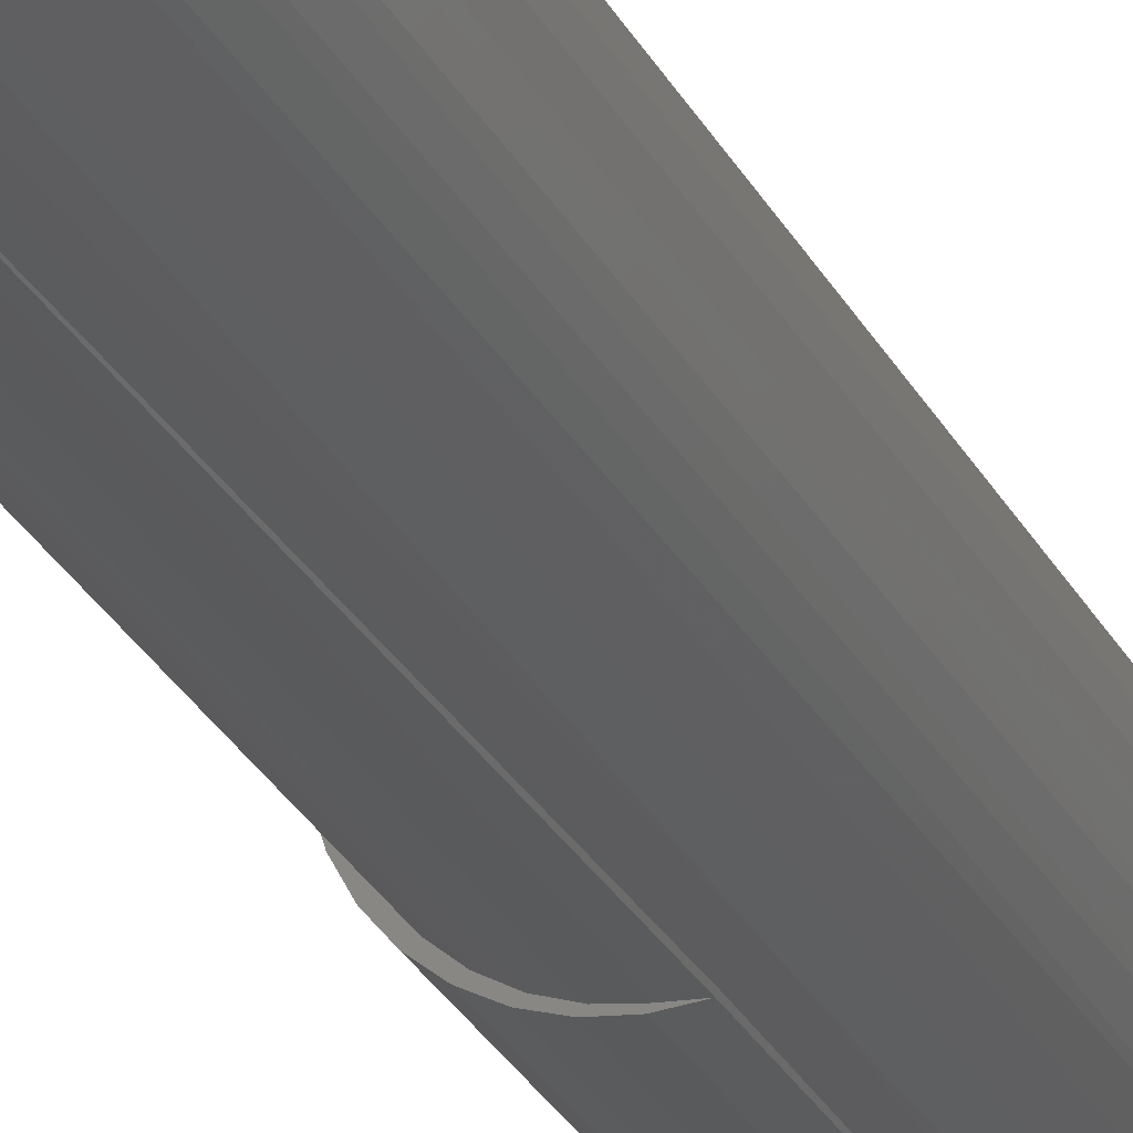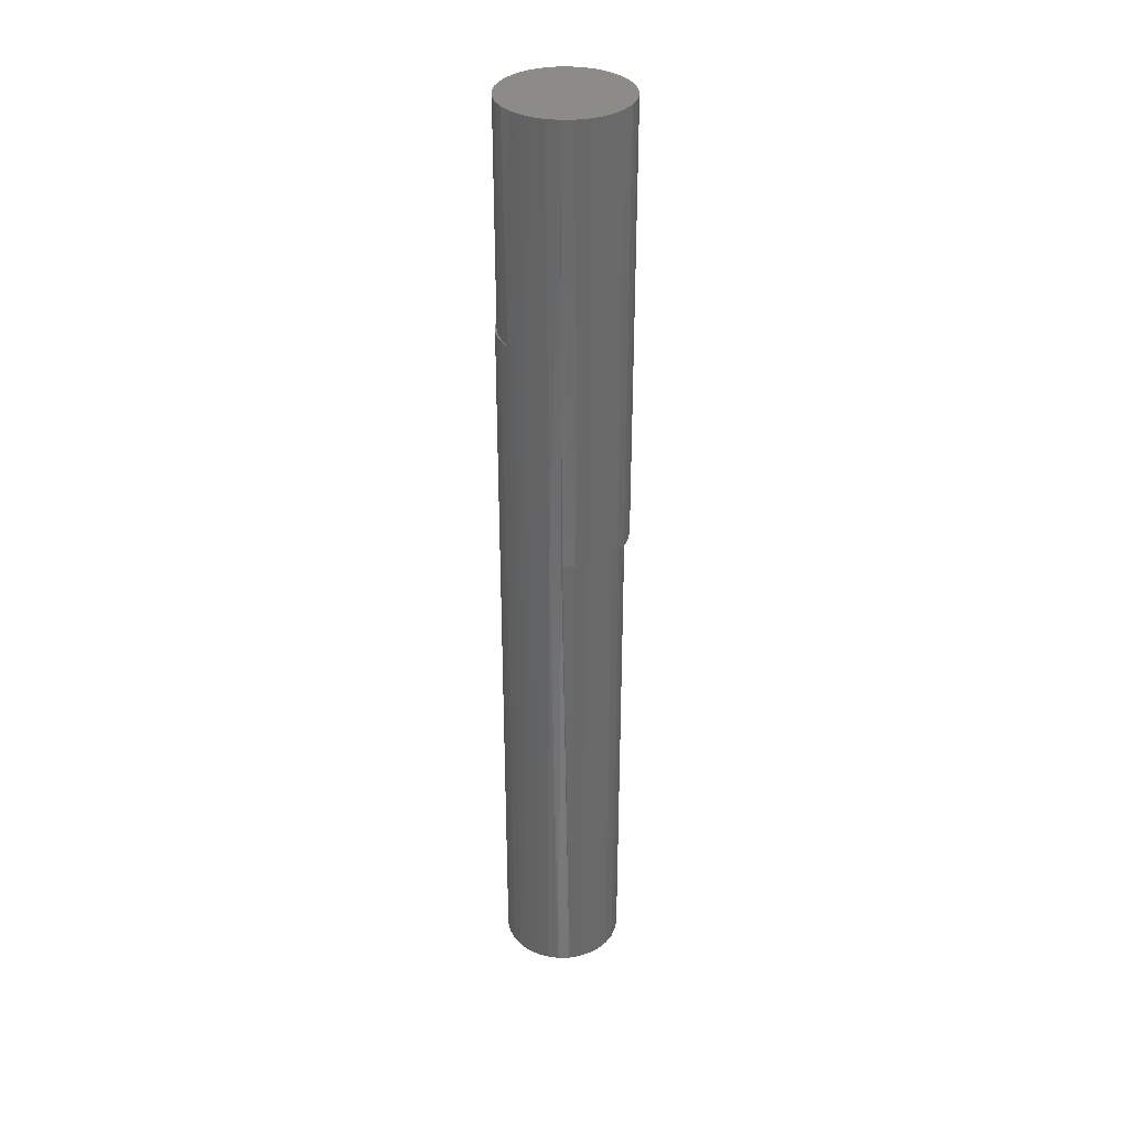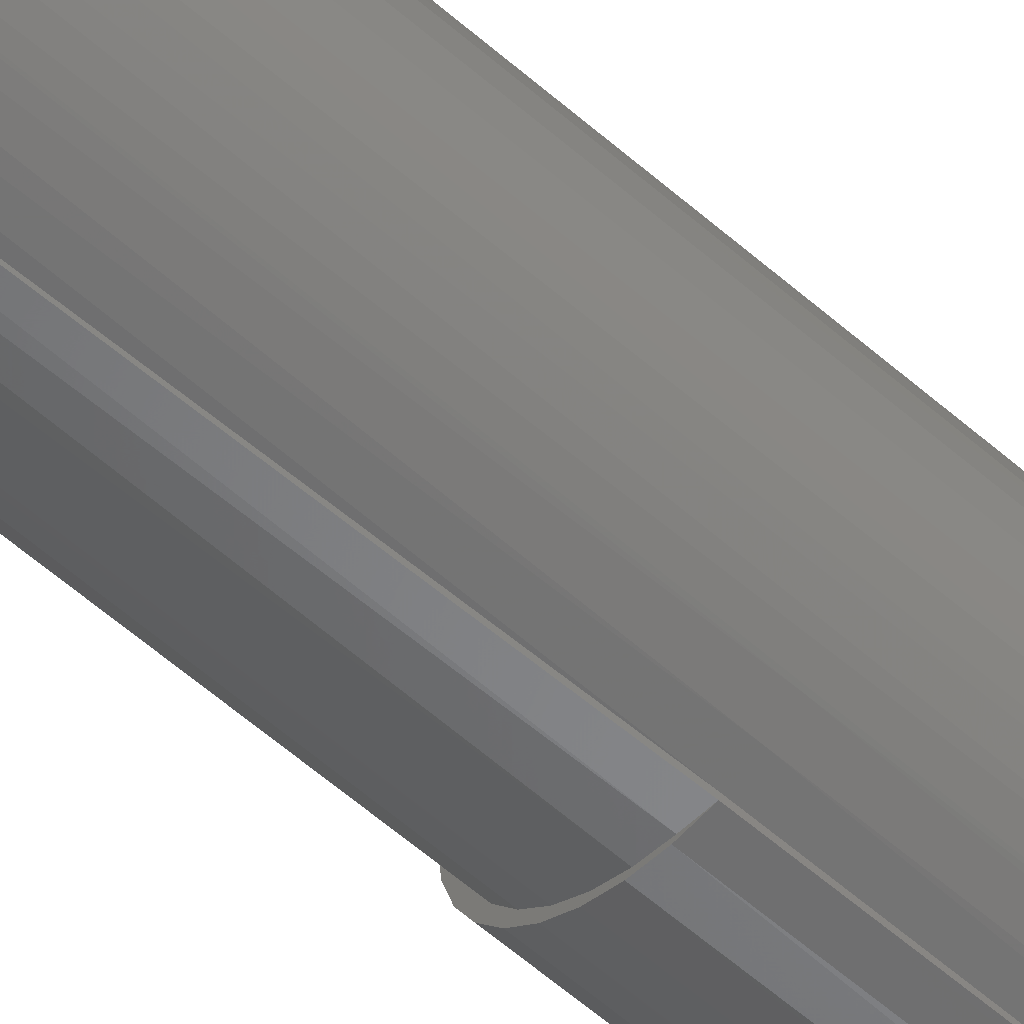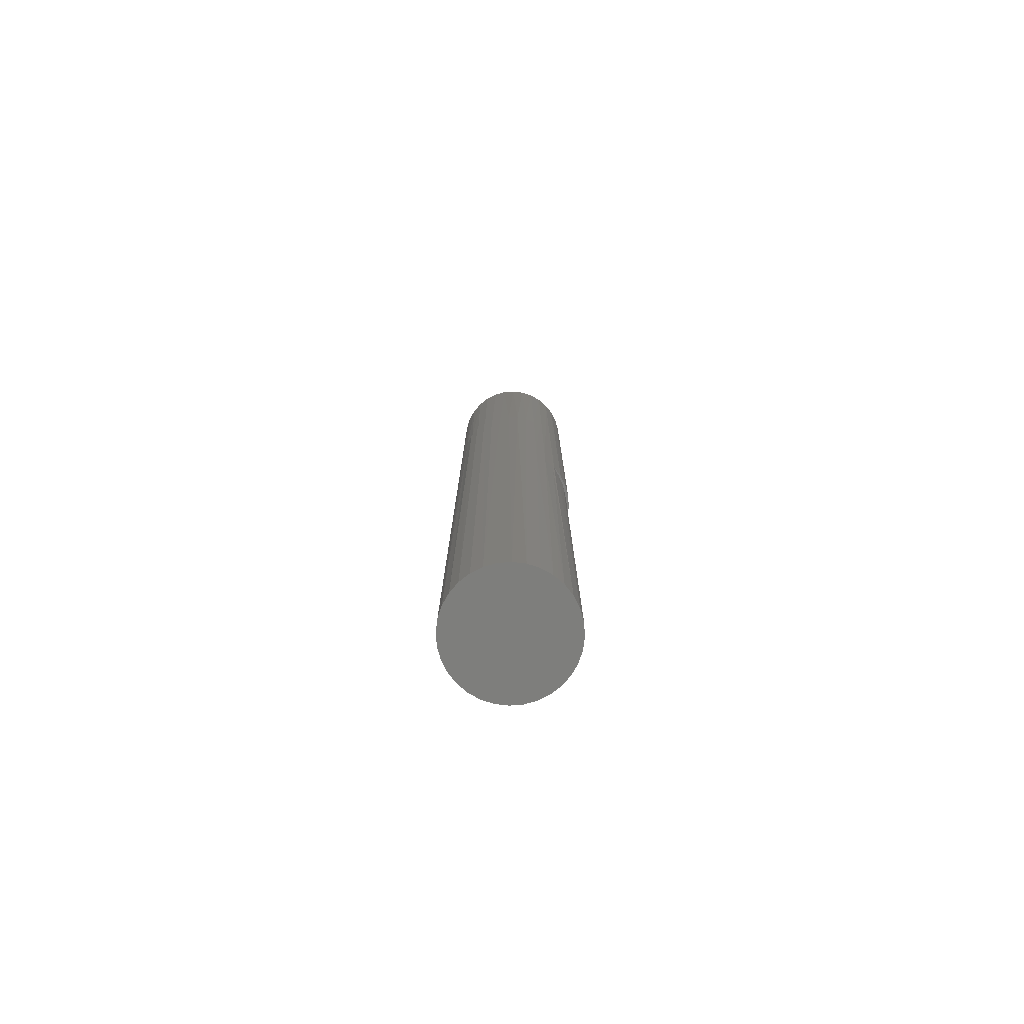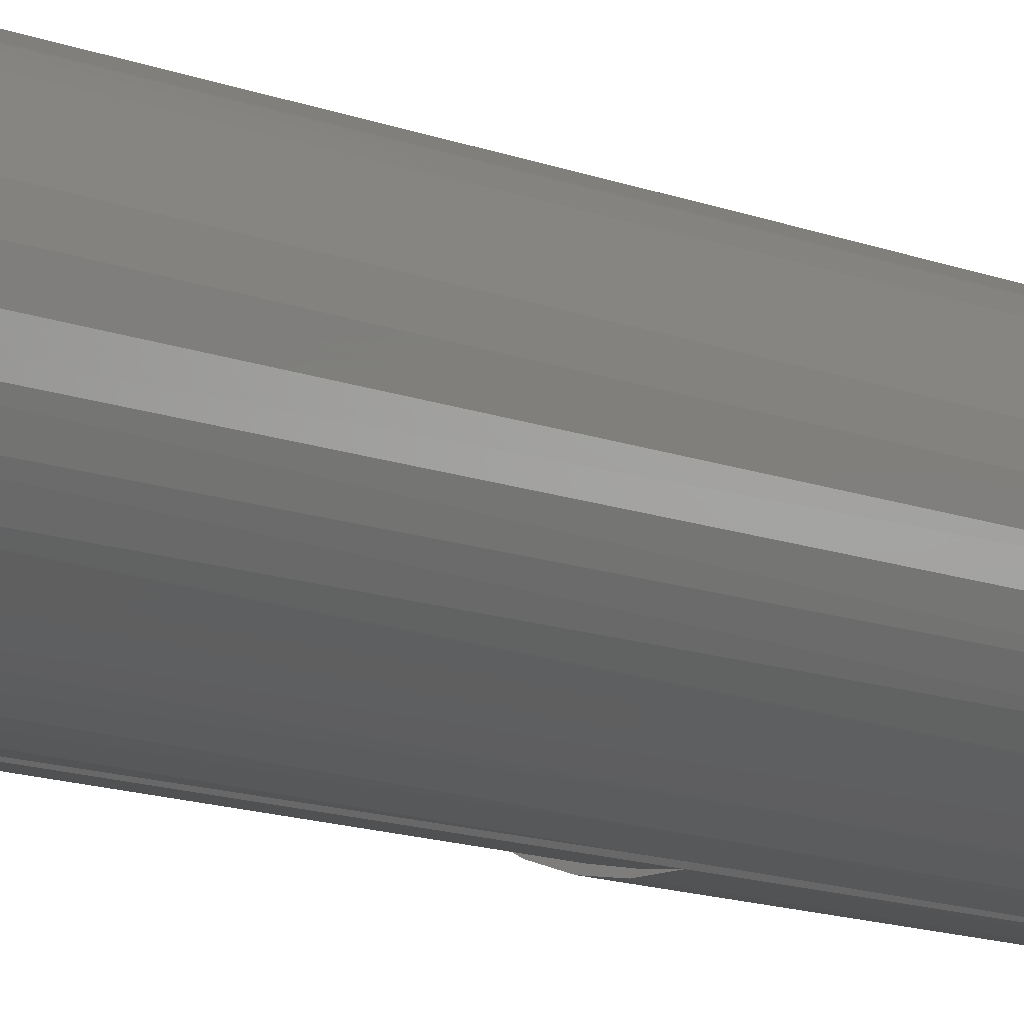
<metadata>
{"format":"stl","ext":"stl","renderer":"f3d","projection":"perspective","resolution":1024,"background":"white","views":[{"elev":-26.4,"azim":-158.5,"up":"+Y"},{"elev":34.3,"azim":-7.4,"up":"+Z"},{"elev":-56.3,"azim":-132.9,"up":"+Y"},{"elev":-77.8,"azim":-57.5,"up":"+Z"},{"elev":-8.2,"azim":-145.0,"up":"+Y"}]}
</metadata>
<code>
# stl→obj: 248 verts, 454 faces
v 0.01327 0.0476 0.4062
v 0.002891 0.04731 0.4062
v -0.00551 0.04793 0.4062
v 0.003898 0.04868 0.4062
v 0.01178 0.046 0.4062
v 0.02226 0.04473 0.4062
v 0.02027 0.04304 0.4062
v 0.03053 0.04018 0.4062
v 0.02804 0.03853 0.4062
v 0.03777 0.03412 0.4062
v 0.03483 0.03264 0.4062
v 0.0437 0.02678 0.4062
v 0.04037 0.02556 0.4062
v 0.04448 0.01757 0.4062
v 0.0481 0.01843 0.4062
v 0.04701 0.008947 0.4062
v 0.05081 0.009393 0.4062
v 0.0481 -0.01843 0.4062
v 0.04448 -0.01757 0.4062
v 0.05081 -0.009393 0.4062
v 0.04037 -0.02556 0.4062
v 0.0437 -0.02678 0.4062
v 0.03483 -0.03264 0.4062
v 0.03777 -0.03412 0.4062
v 0.02804 -0.03853 0.4062
v 0.03053 -0.04018 0.4062
v 0.02027 -0.04304 0.4062
v 0.02226 -0.04473 0.4062
v 0.01178 -0.046 0.4062
v 0.01327 -0.0476 0.4062
v 0.002891 -0.04731 0.4062
v 0.003898 -0.04868 0.4062
v -0.00551 -0.04793 0.4062
v 0.04701 -0.008947 0.4062
v 0.04786 0 0.4062
v 0.05173 0 0.4062
v -0.01215 -0.03748 0.4062
v -0.0126 -0.03776 0.7422
v -0.004859 -0.03919 0.4062
v -0.004931 -0.04009 0.7422
v -0.004281 -0.04021 0.4062
v -0.03704 -0.007974 0.7422
v -0.03726 -0.006791 0.5703
v -0.03783 4.131e-17 0.7422
v -0.03783 4.131e-17 0.5703
v -0.02586 -0.0289 0.7422
v -0.02471 -0.03048 0.5703
v -0.02966 -0.0256 0.5703
v -0.03094 -0.02271 0.7422
v -0.03368 -0.01993 0.5703
v -0.03472 -0.01564 0.7422
v -0.03557 -0.01339 0.5703
v -0.01899 -0.03443 0.5703
v -0.01966 -0.03398 0.7422
v -0.01899 -0.03443 0.4062
v 0.03215 -0.02869 0.4062
v 0.03703 -0.02271 0.7422
v 0.03715 -0.02252 0.4062
v 0.0408 -0.01564 0.7422
v 0.04086 -0.0155 0.4062
v 0.04313 -0.007974 0.7422
v 0.04314 -0.007902 0.4062
v 0.04391 0 0.7422
v 0.04391 0 0.4062
v 0.03194 -0.0289 0.7422
v 0.02605 -0.03378 0.4062
v 0.02575 -0.03398 0.7422
v 0.01909 -0.03759 0.4062
v 0.01868 -0.03776 0.7422
v 0.01152 -0.03998 0.4062
v 0.01102 -0.04009 0.7422
v 0.003631 -0.04087 0.4062
v 0.003043 -0.04087 0.7422
v -0.004281 0.04021 0.4062
v -0.004931 0.04009 0.7422
v -0.004859 0.03919 0.4062
v -0.0126 0.03776 0.7422
v -0.01192 0.03804 0.4062
v -0.01899 0.03443 0.5703
v -0.01899 0.03443 0.4062
v -0.01966 0.03398 0.7422
v -0.0244 0.03029 0.5703
v -0.03726 0.006791 0.5703
v -0.03704 0.007974 0.7422
v -0.03557 0.01339 0.5703
v -0.03472 0.01564 0.7422
v -0.03281 0.01962 0.5703
v -0.03094 0.02271 0.7422
v -0.02905 0.02531 0.5703
v -0.02586 0.0289 0.7422
v 0.03194 0.0289 0.7422
v 0.03715 0.02252 0.4062
v 0.03703 0.02271 0.7422
v 0.04086 0.0155 0.4062
v 0.0408 0.01564 0.7422
v 0.04314 0.007902 0.4062
v 0.04313 0.007974 0.7422
v 0.03215 0.02869 0.4062
v 0.02575 0.03398 0.7422
v 0.02605 0.03378 0.4062
v 0.01868 0.03776 0.7422
v 0.01909 0.03759 0.4062
v 0.01102 0.04009 0.7422
v 0.01152 0.03998 0.4062
v 0.003043 0.04087 0.7422
v 0.003631 0.04087 0.4062
v 0.0004934 -0.03956 0.007812
v 0.02247 -0.03289 0.007812
v 0.02356 -0.03213 0.4062
v 0.02846 -0.02797 0.007812
v 0.0171 -0.0359 0.4062
v 0.01563 -0.03654 0.007812
v 0.01003 -0.03839 0.4062
v 0.00821 -0.0388 0.007812
v 0.002624 -0.0395 0.4062
v -0.007224 -0.0388 0.007812
v -0.01464 -0.03654 0.007812
v -0.02148 -0.03289 0.007812
v -0.02748 -0.02797 0.007812
v -0.0324 -0.02198 0.007812
v -0.03605 -0.01514 0.007812
v -0.03664 -0.01364 0.5703
v -0.0383 -0.007717 0.007812
v 0.02921 -0.02721 0.4062
v 0.03382 -0.02131 0.4062
v 0.03338 -0.02198 0.007812
v 0.03724 -0.01464 0.4062
v 0.03704 -0.01514 0.007812
v 0.03934 -0.007455 0.4062
v 0.03929 -0.007717 0.007812
v 0.04005 0 0.4062
v 0.04005 -9.688e-18 0.007812
v -0.03845 -0.006925 0.5703
v -0.03906 4.844e-18 0.007812
v -0.03906 4.844e-18 0.5703
v 0.002624 0.0395 0.4062
v 0.0004934 0.03956 0.007812
v -0.02148 0.03289 0.007812
v -0.01464 0.03654 0.007812
v -0.0324 0.02198 0.007812
v -0.03605 0.01514 0.007812
v -0.02748 0.02797 0.007812
v -0.007224 0.0388 0.007812
v 0.00821 0.0388 0.007812
v 0.01003 0.03839 0.4062
v 0.01563 0.03654 0.007812
v 0.0171 0.0359 0.4062
v 0.02247 0.03289 0.007812
v 0.02356 0.03213 0.4062
v 0.02846 0.02797 0.007812
v 0.02921 0.02721 0.4062
v 0.03338 0.02198 0.007812
v -0.03664 0.01364 0.5703
v -0.03845 0.006925 0.5703
v -0.0383 0.007717 0.007812
v 0.03382 0.02131 0.4062
v 0.03704 0.01514 0.007812
v 0.03724 0.01464 0.4062
v 0.03929 0.007717 0.007812
v 0.03934 0.007455 0.4062
v -0.006088 0.04691 0.4062
v -0.006455 0.04775 0.75
v -0.0146 0.04538 0.4062
v -0.04564 5.962e-18 0.75
v -0.04496 0.008124 0.5781
v -0.04564 4.92e-17 0.5781
v -0.04471 0.009498 0.75
v -0.02302 0.04112 0.4062
v -0.01559 0.04498 0.75
v -0.02302 0.04112 0.5781
v -0.024 0.04048 0.75
v -0.02952 0.0362 0.5781
v -0.04293 0.01602 0.5781
v -0.04194 0.01863 0.75
v -0.03961 0.02347 0.5781
v -0.03744 0.02705 0.75
v -0.0351 0.03025 0.5781
v -0.03138 0.03442 0.75
v 0.05173 0 0.75
v 0.05079 0.009498 0.75
v 0.04802 0.01863 0.75
v 0.04352 0.02705 0.75
v 0.03747 0.03442 0.75
v 0.03009 0.04048 0.75
v 0.02167 0.04498 0.75
v 0.01254 0.04775 0.75
v 0.003043 0.04868 0.75
v -0.006088 -0.04691 0.4062
v -0.006455 -0.04775 0.75
v -0.01483 -0.04482 0.4062
v -0.04496 -0.008124 0.5781
v -0.04471 -0.009498 0.75
v -0.02302 -0.04112 0.5781
v -0.024 -0.04048 0.75
v -0.02983 -0.03639 0.5781
v -0.03138 -0.03442 0.75
v -0.03571 -0.03055 0.5781
v -0.03744 -0.02705 0.75
v -0.04048 -0.02377 0.5781
v -0.04194 -0.01863 0.75
v -0.04293 -0.01602 0.5781
v -0.01559 -0.04498 0.75
v -0.02302 -0.04112 0.4062
v 0.05079 -0.009498 0.75
v 0.04802 -0.01863 0.75
v 0.04352 -0.02705 0.75
v 0.03747 -0.03442 0.75
v 0.03009 -0.04048 0.75
v 0.02167 -0.04498 0.75
v 0.01254 -0.04775 0.75
v 0.003043 -0.04868 0.75
v -0.044 0.01626 0.5781
v -0.04615 0.008258 0.5781
v -0.044 -0.01626 0.5781
v -0.04688 5.801e-18 0.5781
v -0.04615 -0.008258 0.5781
v 0.0004934 -0.04737 0
v -0.04596 -0.009241 0
v -0.04688 5.801e-18 0
v 0.03399 -0.03349 0
v 0.02681 -0.03939 0
v 0.01862 -0.04376 0
v 0.009735 -0.04646 0
v -0.008748 -0.04646 0
v -0.01763 -0.04376 0
v -0.02582 -0.03939 0
v -0.033 -0.03349 0
v -0.03889 -0.02632 0
v -0.04327 -0.01813 0
v 0.04786 0 0
v 0.04695 -0.009241 0
v 0.04426 -0.01813 0
v 0.03988 -0.02632 0
v 0.0004934 0.04737 0
v -0.04596 0.009241 0
v -0.02582 0.03939 0
v -0.01763 0.04376 0
v -0.04327 0.01813 0
v -0.03889 0.02632 0
v -0.033 0.03349 0
v -0.008748 0.04646 0
v 0.009735 0.04646 0
v 0.01862 0.04376 0
v 0.02681 0.03939 0
v 0.03399 0.03349 0
v 0.03988 0.02632 0
v 0.04695 0.009241 0
v 0.04426 0.01813 0
f 1 2 3
f 3 4 1
f 5 2 1
f 6 5 1
f 7 5 6
f 8 7 6
f 8 9 7
f 9 8 10
f 10 11 9
f 11 10 12
f 12 13 11
f 14 13 12
f 15 14 12
f 16 14 15
f 17 16 15
f 18 19 20
f 21 19 18
f 22 21 18
f 23 21 22
f 24 23 22
f 25 23 24
f 26 25 24
f 27 25 26
f 28 27 26
f 28 29 27
f 29 28 30
f 31 29 30
f 32 33 31
f 31 30 32
f 19 34 20
f 20 34 35
f 20 35 36
f 36 35 16
f 36 16 17
f 37 38 39
f 40 39 38
f 41 39 40
f 42 43 44
f 43 45 44
f 46 47 48
f 48 49 46
f 49 48 50
f 50 51 49
f 52 51 50
f 42 51 52
f 43 42 52
f 53 47 46
f 53 46 54
f 53 54 37
f 53 37 55
f 54 38 37
f 56 57 58
f 58 57 59
f 58 59 60
f 60 59 61
f 60 61 62
f 62 61 63
f 62 63 64
f 57 56 65
f 65 56 66
f 65 66 67
f 67 66 68
f 67 68 69
f 69 68 70
f 69 70 71
f 71 70 72
f 71 72 73
f 73 72 41
f 73 41 40
f 74 75 76
f 77 76 75
f 78 76 77
f 77 79 80
f 77 81 79
f 81 82 79
f 45 83 44
f 83 84 44
f 84 83 85
f 85 86 84
f 86 85 87
f 87 88 86
f 89 88 87
f 90 88 89
f 82 90 89
f 81 90 82
f 80 78 77
f 91 92 93
f 93 92 94
f 93 94 95
f 95 94 96
f 95 96 97
f 97 96 64
f 97 64 63
f 92 91 98
f 98 91 99
f 98 99 100
f 100 99 101
f 100 101 102
f 102 101 103
f 102 103 104
f 104 103 105
f 104 105 106
f 106 105 75
f 106 75 74
f 39 41 107
f 108 109 110
f 111 109 108
f 112 111 108
f 113 111 112
f 114 113 112
f 115 113 114
f 107 115 114
f 115 107 41
f 116 39 107
f 37 39 116
f 117 37 116
f 118 47 53
f 119 47 118
f 119 48 47
f 48 119 120
f 120 50 48
f 50 120 121
f 121 122 50
f 122 121 123
f 55 37 117
f 55 117 118
f 55 118 53
f 109 124 110
f 110 124 125
f 110 125 126
f 126 125 127
f 126 127 128
f 128 127 129
f 128 129 130
f 130 129 131
f 130 131 132
f 122 123 133
f 133 123 134
f 133 134 135
f 136 74 137
f 82 138 79
f 138 80 79
f 138 139 80
f 139 78 80
f 140 87 141
f 89 87 140
f 142 89 140
f 82 89 142
f 138 82 142
f 78 139 143
f 143 76 78
f 76 143 137
f 76 137 74
f 136 137 144
f 144 145 136
f 145 144 146
f 146 147 145
f 147 146 148
f 148 149 147
f 149 148 150
f 150 151 149
f 151 150 152
f 87 153 141
f 141 153 154
f 141 154 155
f 155 154 135
f 155 135 134
f 151 152 156
f 156 152 157
f 156 157 158
f 158 157 159
f 158 159 160
f 160 159 132
f 160 132 131
f 77 75 105
f 77 105 103
f 101 77 103
f 81 77 101
f 99 81 101
f 90 81 99
f 91 90 99
f 88 90 91
f 93 88 91
f 86 88 93
f 95 86 93
f 84 86 95
f 97 84 95
f 59 51 61
f 49 51 59
f 57 49 59
f 46 49 57
f 65 46 57
f 54 46 65
f 67 54 65
f 38 54 67
f 69 38 67
f 40 38 69
f 73 40 69
f 71 73 69
f 51 42 61
f 61 42 44
f 61 44 63
f 63 44 84
f 63 84 97
f 87 85 153
f 154 153 85
f 83 154 85
f 52 122 43
f 50 122 52
f 122 133 43
f 43 133 135
f 43 135 45
f 45 135 154
f 45 154 83
f 137 143 139
f 144 137 139
f 144 139 146
f 146 139 138
f 146 138 148
f 148 138 142
f 148 142 150
f 150 142 140
f 150 140 152
f 152 140 141
f 152 141 157
f 157 141 155
f 157 155 159
f 130 121 128
f 128 121 120
f 128 120 126
f 126 120 119
f 126 119 110
f 110 119 118
f 110 118 108
f 108 118 117
f 108 117 112
f 112 117 116
f 112 116 107
f 112 107 114
f 159 155 132
f 132 155 134
f 132 134 130
f 130 134 123
f 130 123 121
f 161 162 3
f 162 161 163
f 164 165 166
f 164 167 165
f 168 169 163
f 168 170 169
f 170 171 169
f 170 172 171
f 173 165 167
f 167 174 173
f 175 173 174
f 174 176 175
f 175 176 177
f 177 176 178
f 177 178 172
f 172 178 171
f 163 169 162
f 179 36 180
f 180 36 17
f 180 17 181
f 181 17 15
f 181 15 182
f 182 15 12
f 182 12 183
f 183 12 10
f 183 10 184
f 184 10 8
f 184 8 185
f 185 8 6
f 185 6 186
f 186 6 1
f 186 1 187
f 187 1 4
f 187 4 162
f 162 4 3
f 188 189 190
f 189 188 33
f 164 191 192
f 164 166 191
f 193 194 195
f 194 196 195
f 197 195 196
f 196 198 197
f 199 197 198
f 198 200 199
f 199 200 201
f 201 200 192
f 201 192 191
f 202 194 193
f 202 193 203
f 202 203 190
f 202 190 189
f 36 179 20
f 20 179 204
f 20 204 18
f 18 204 205
f 18 205 22
f 22 205 206
f 22 206 24
f 24 206 207
f 24 207 26
f 26 207 208
f 26 208 28
f 28 208 209
f 28 209 30
f 30 209 210
f 30 210 32
f 32 210 211
f 32 211 33
f 33 211 189
f 212 173 175
f 173 212 213
f 173 213 165
f 191 214 201
f 201 214 199
f 165 213 166
f 166 213 215
f 166 215 191
f 191 215 216
f 191 216 214
f 217 33 188
f 215 218 216
f 215 219 218
f 220 25 221
f 221 25 27
f 221 27 222
f 222 27 29
f 222 29 223
f 223 29 31
f 223 31 217
f 33 217 31
f 217 188 224
f 224 188 190
f 224 190 225
f 193 195 226
f 226 195 227
f 195 197 227
f 228 227 197
f 197 199 228
f 229 228 199
f 199 214 229
f 218 229 214
f 214 216 218
f 203 193 226
f 203 226 225
f 203 225 190
f 230 35 231
f 231 35 34
f 231 34 232
f 232 34 19
f 232 19 233
f 233 19 21
f 233 21 220
f 220 21 23
f 220 23 25
f 234 3 2
f 219 213 235
f 219 215 213
f 170 236 172
f 170 168 236
f 168 237 236
f 168 163 237
f 235 213 212
f 235 212 238
f 238 212 175
f 238 175 239
f 239 175 177
f 239 177 240
f 240 177 172
f 240 172 236
f 241 237 163
f 163 161 241
f 234 241 161
f 3 234 161
f 242 234 2
f 2 5 242
f 243 242 5
f 5 7 243
f 244 243 7
f 7 9 244
f 245 244 9
f 9 11 245
f 246 245 11
f 35 230 16
f 16 230 247
f 16 247 14
f 14 247 248
f 14 248 13
f 13 248 246
f 13 246 11
f 187 162 169
f 186 187 169
f 186 169 185
f 185 169 171
f 185 171 184
f 184 171 178
f 184 178 183
f 183 178 176
f 183 176 182
f 182 176 174
f 182 174 181
f 181 174 167
f 181 167 180
f 204 200 205
f 205 200 198
f 205 198 206
f 206 198 196
f 206 196 207
f 207 196 194
f 207 194 208
f 208 194 202
f 208 202 209
f 209 202 189
f 209 189 211
f 209 211 210
f 180 167 179
f 179 167 164
f 179 164 204
f 204 164 192
f 204 192 200
f 237 241 234
f 237 234 242
f 243 237 242
f 236 237 243
f 244 236 243
f 240 236 244
f 245 240 244
f 239 240 245
f 246 239 245
f 238 239 246
f 248 238 246
f 235 238 248
f 247 235 248
f 232 229 231
f 228 229 232
f 233 228 232
f 227 228 233
f 220 227 233
f 226 227 220
f 221 226 220
f 225 226 221
f 222 225 221
f 224 225 222
f 217 224 222
f 223 217 222
f 229 218 231
f 231 218 219
f 231 219 230
f 230 219 235
f 230 235 247

</code>
